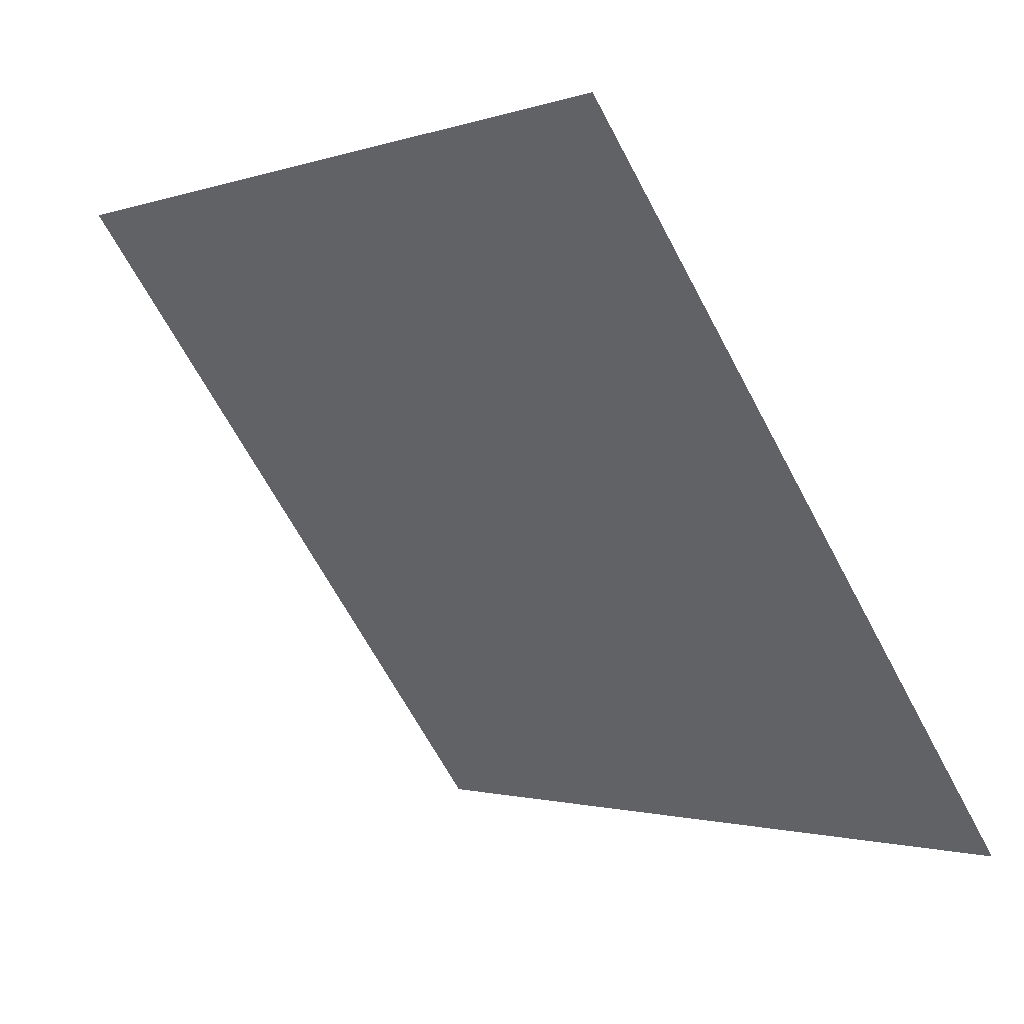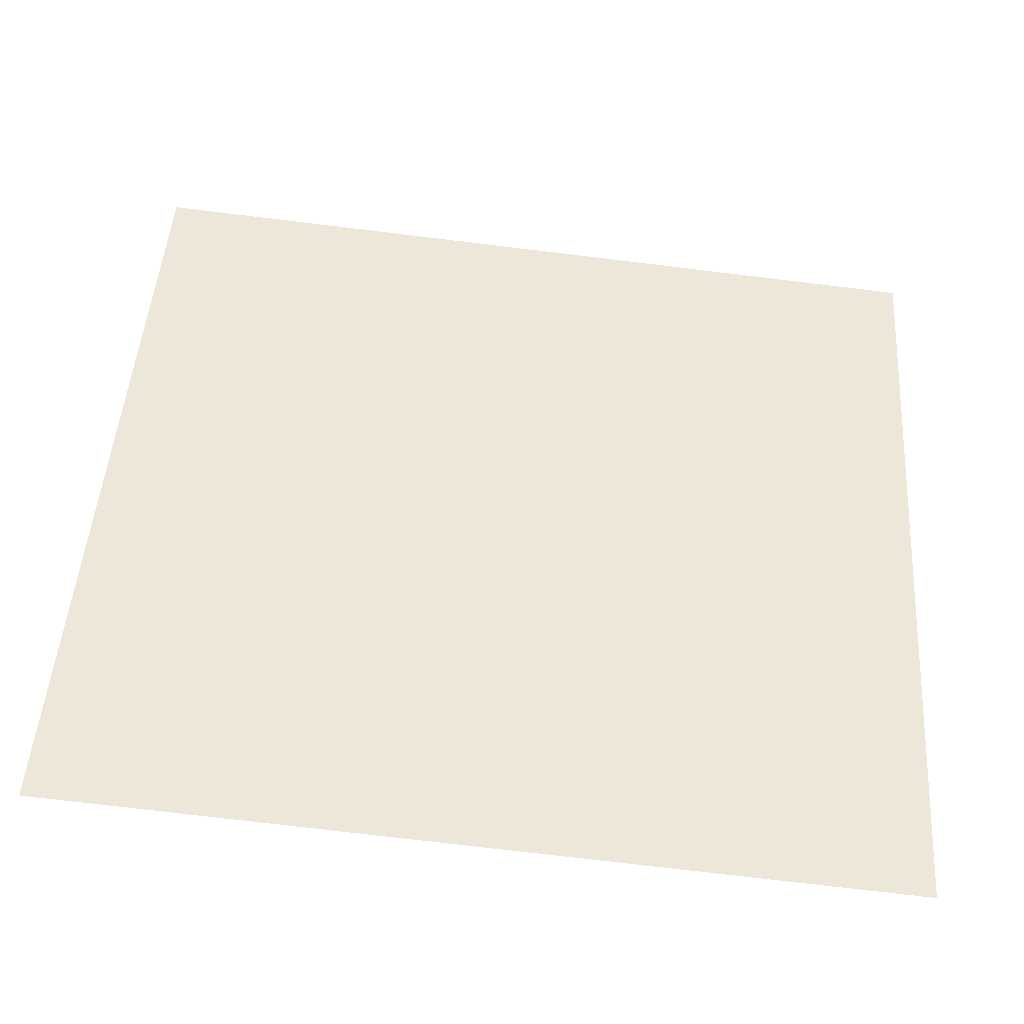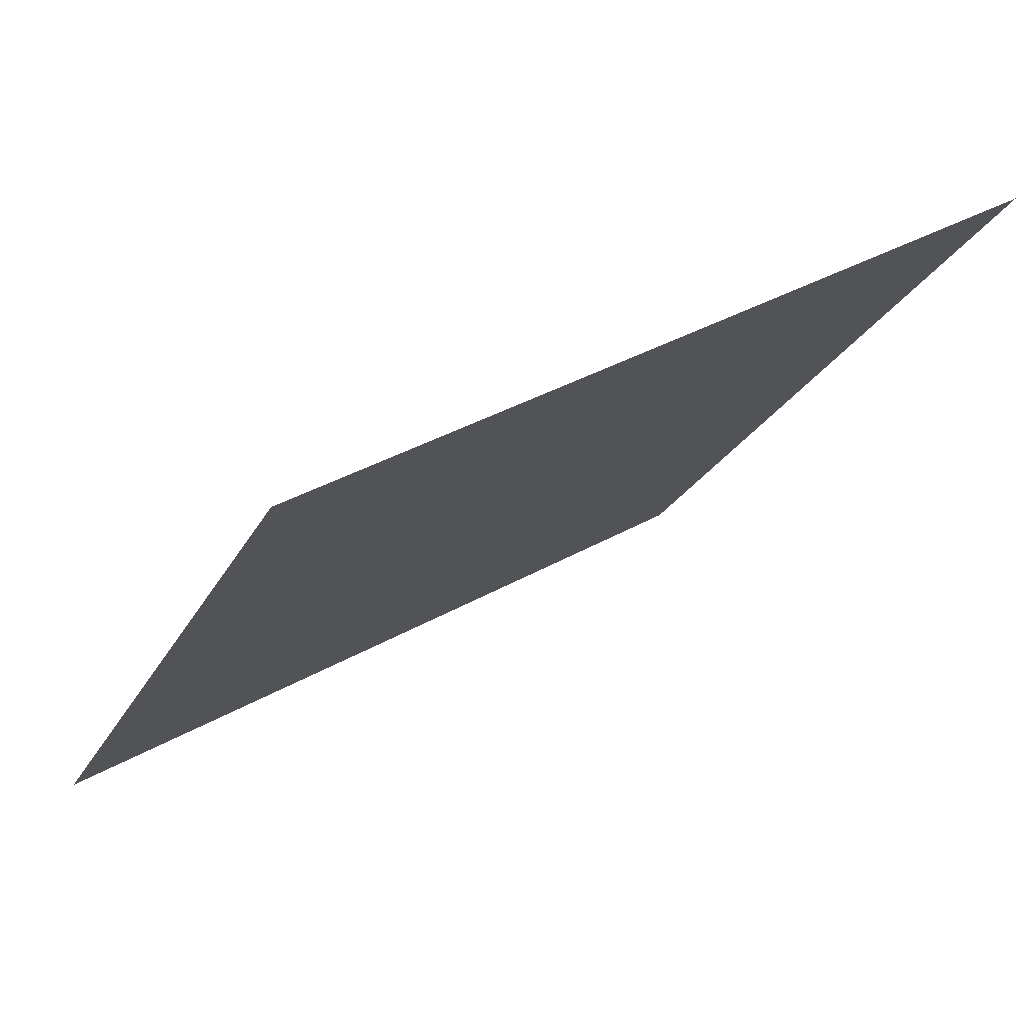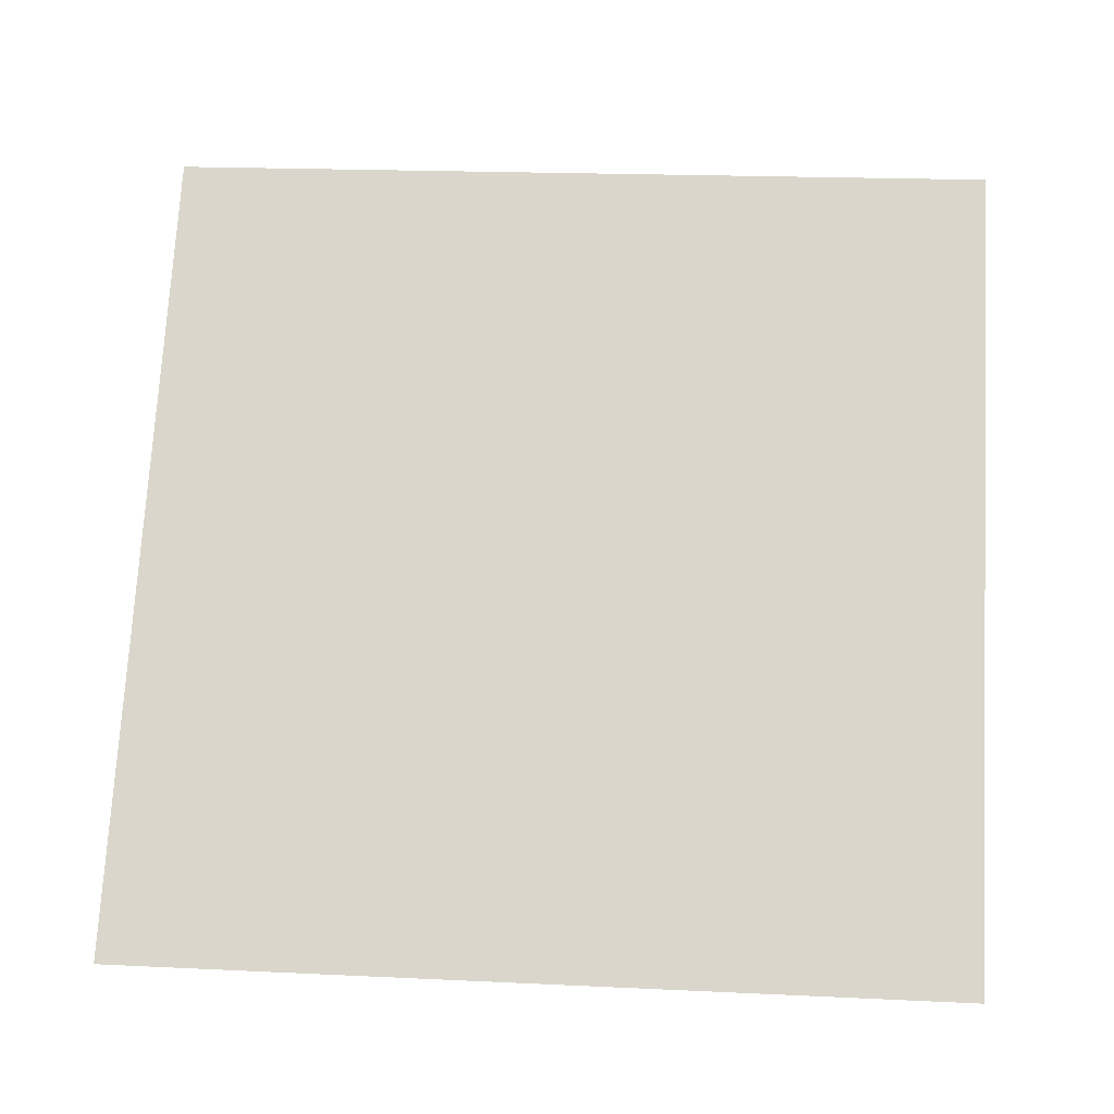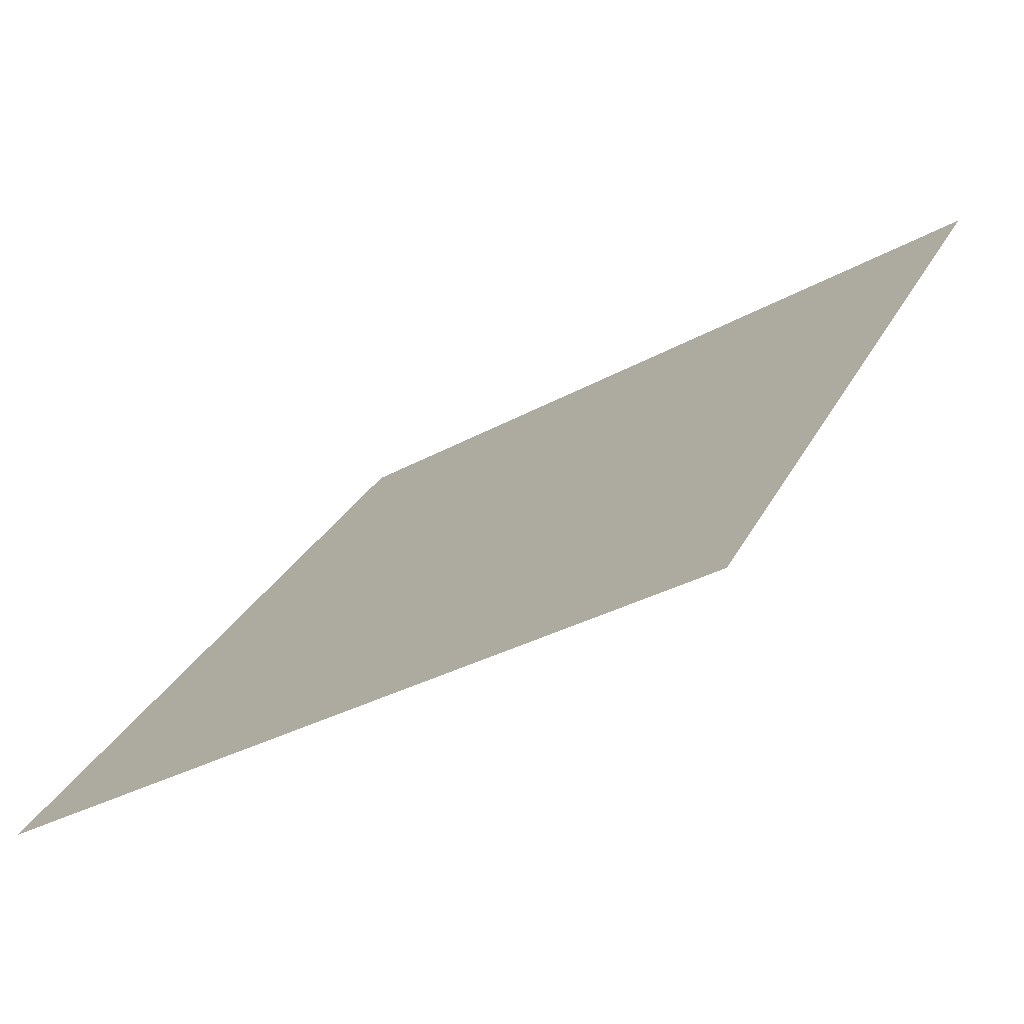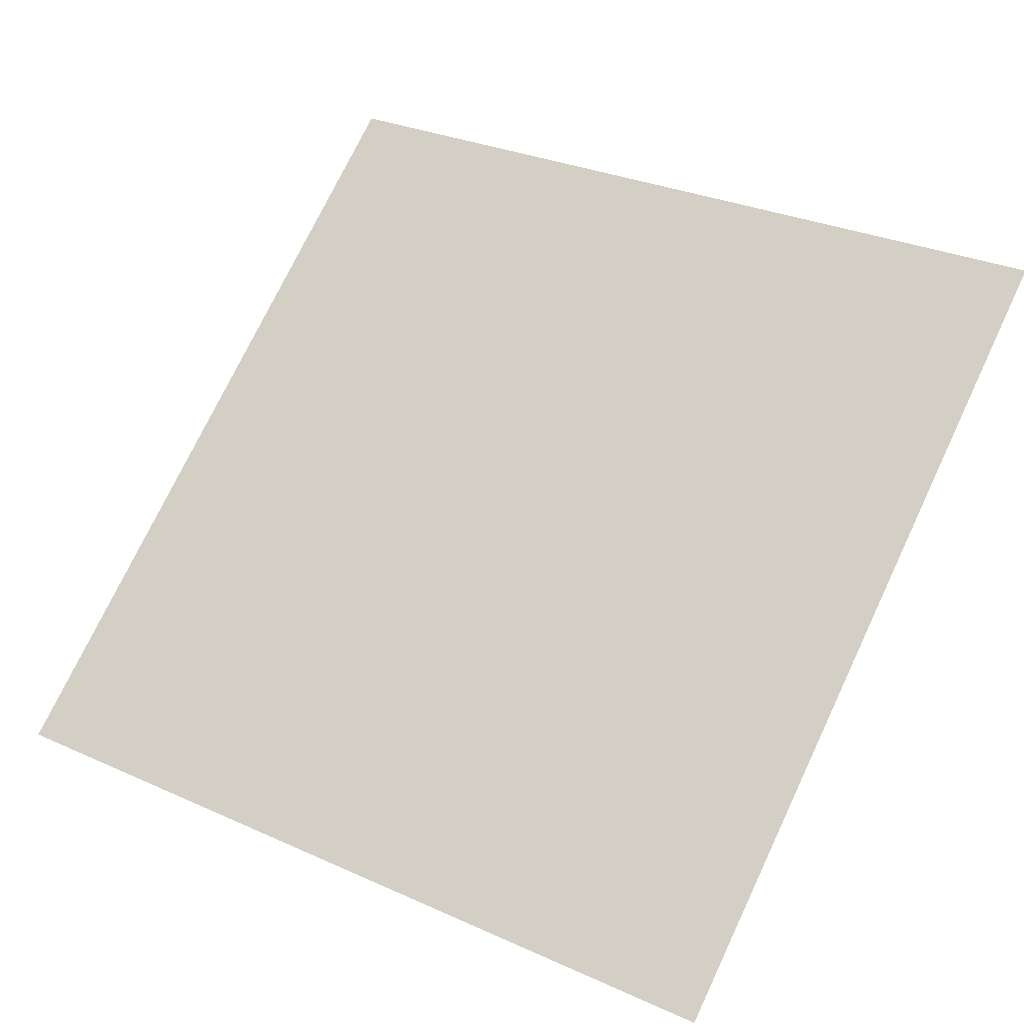
<metadata>
{"format":"obj","ext":"obj","renderer":"f3d","projection":"perspective","resolution":1024,"background":"white","views":[{"elev":-0.7,"azim":-130.2,"up":"+Z"},{"elev":-80.0,"azim":171.8,"up":"+Z"},{"elev":35.9,"azim":142.2,"up":"+Z"},{"elev":36.0,"azim":-174.7,"up":"+Y"},{"elev":-32.2,"azim":37.4,"up":"+Z"},{"elev":32.5,"azim":-146.3,"up":"+Y"}]}
</metadata>
<code>
v 0.1625 0.727 0.4321
v 0.1559 0.7272 0.4321
v 0.156 0.7311 0.4374
v 0.1626 0.7309 0.4373
f 4 3 2 1

</code>
